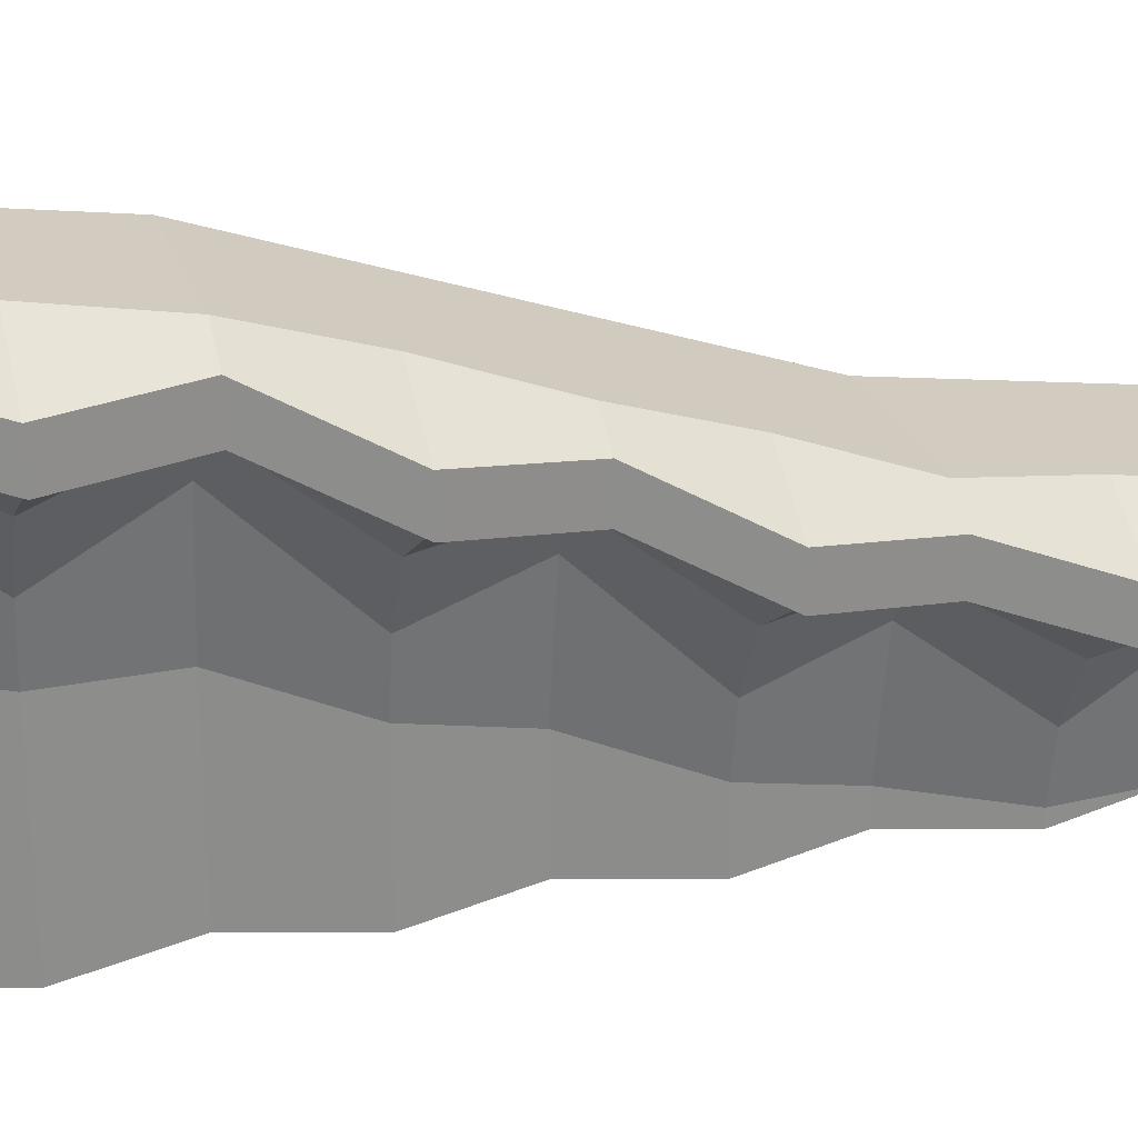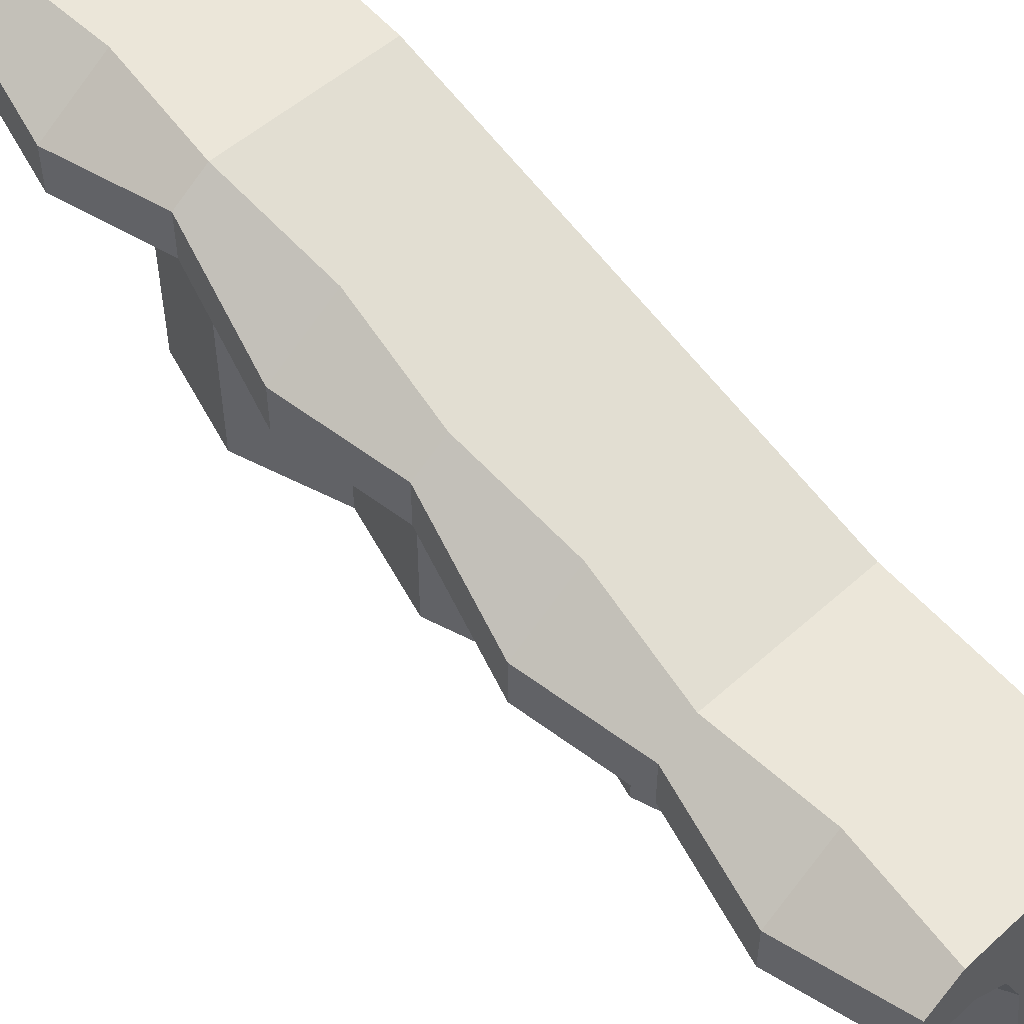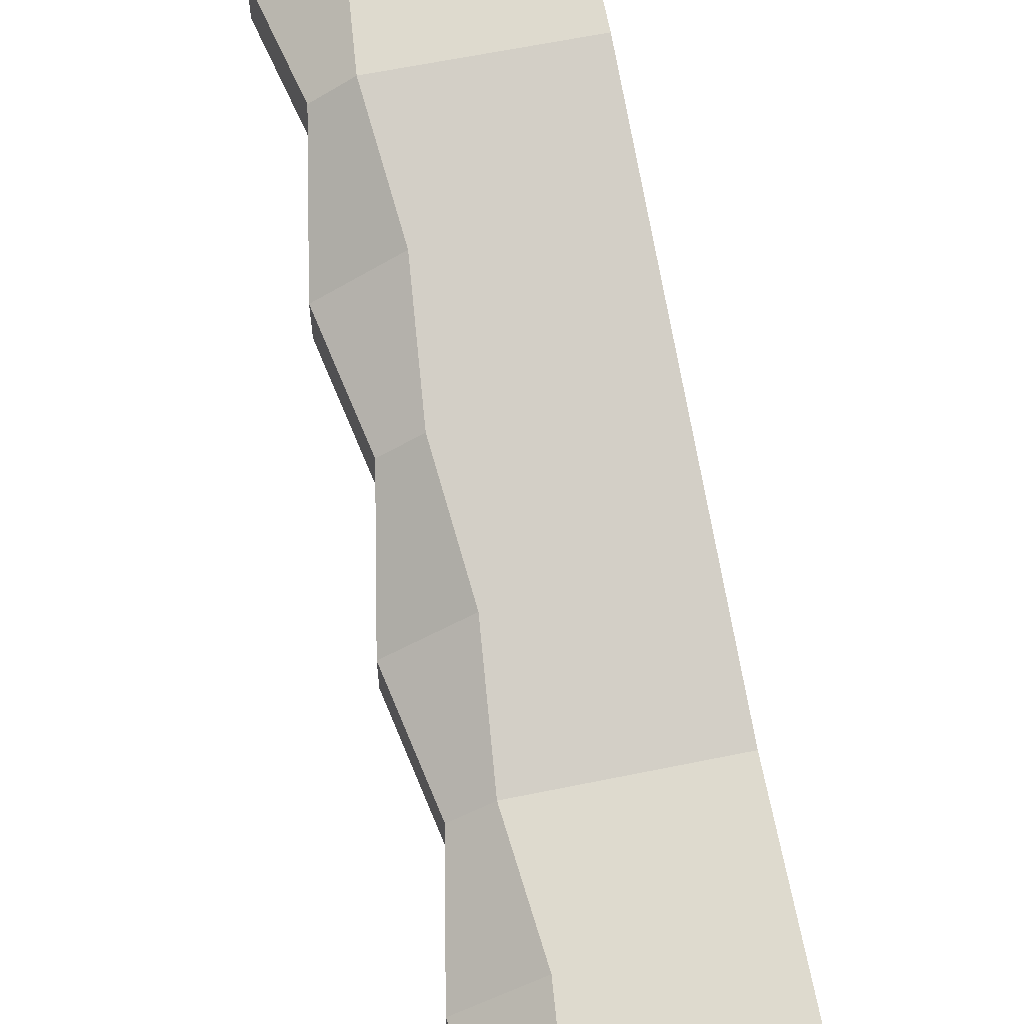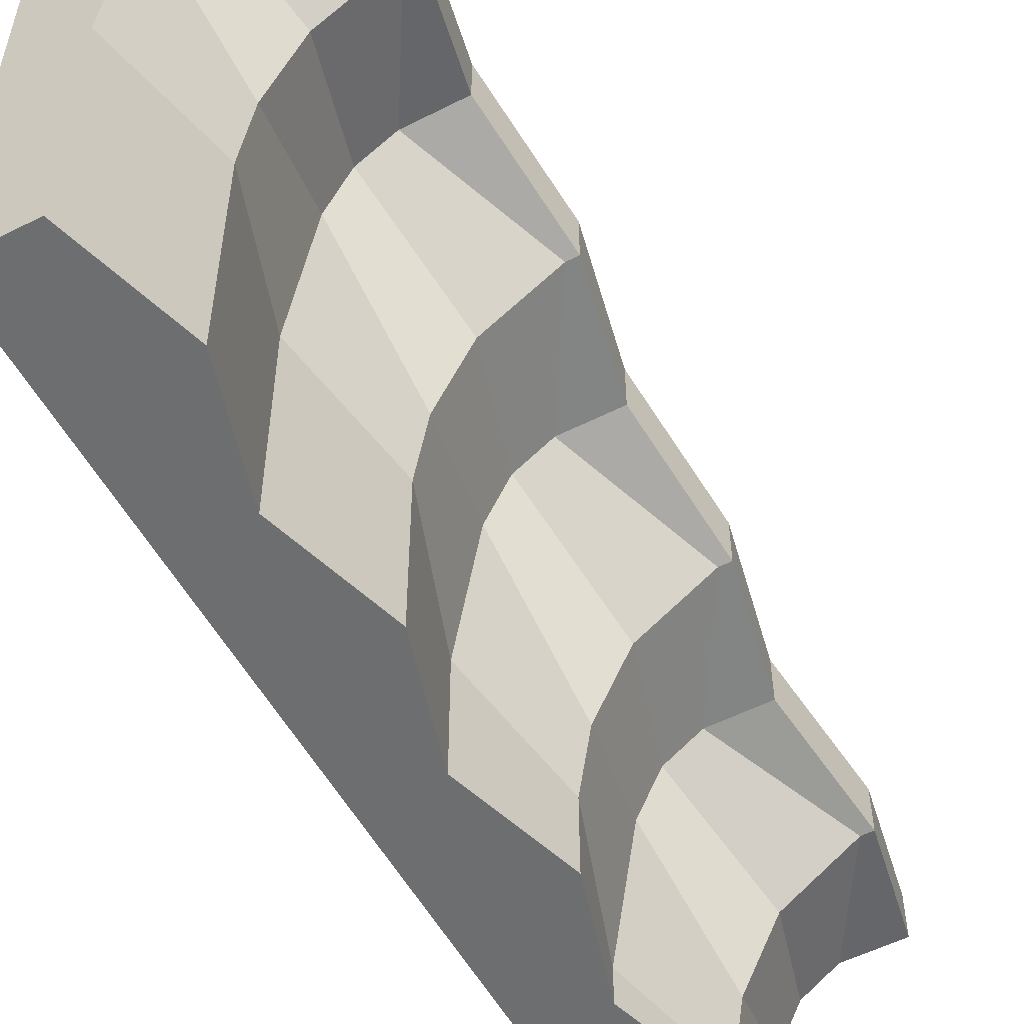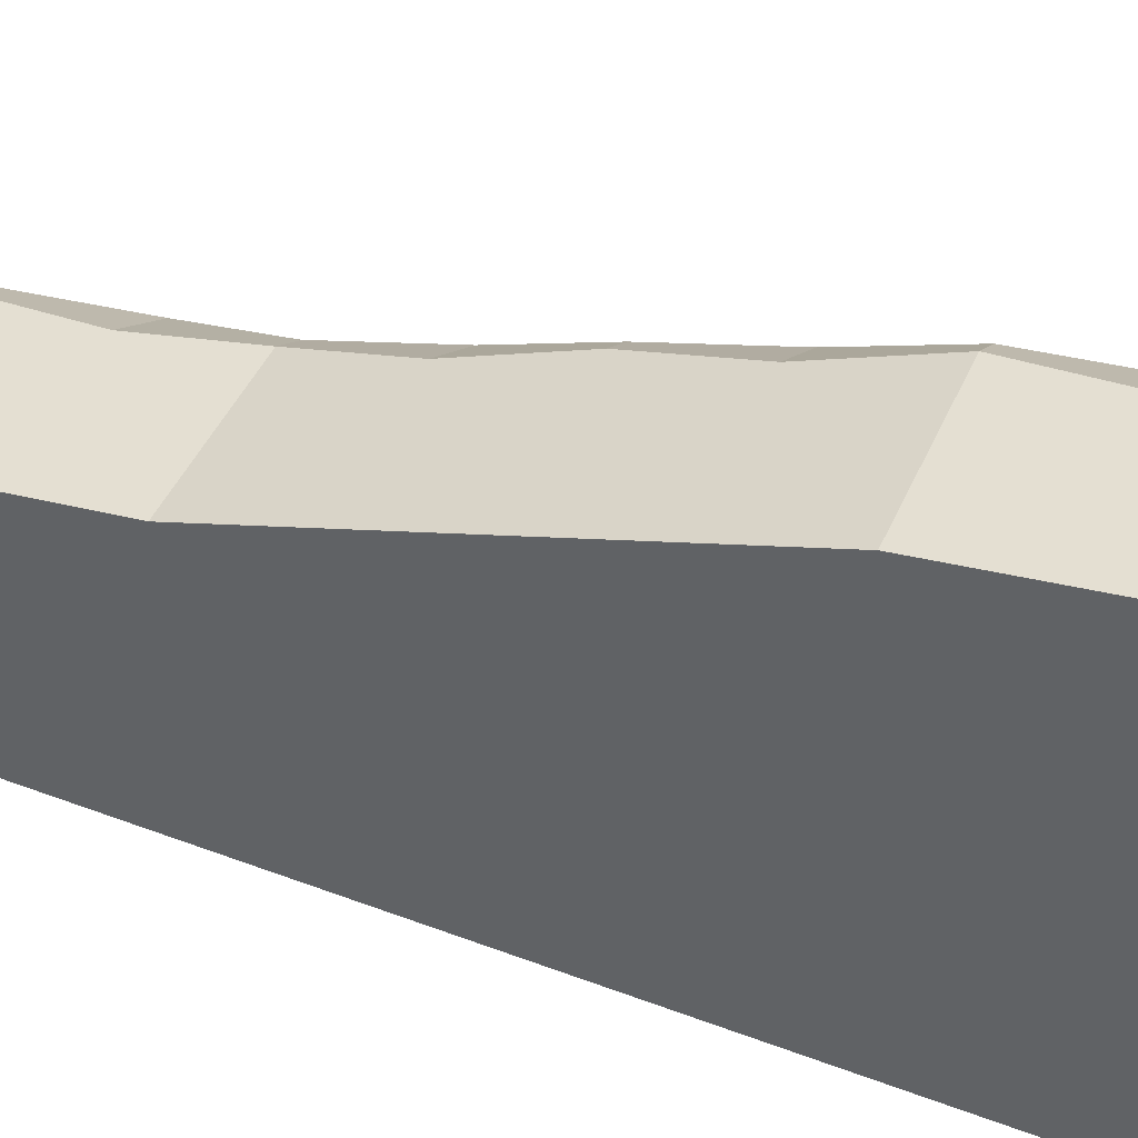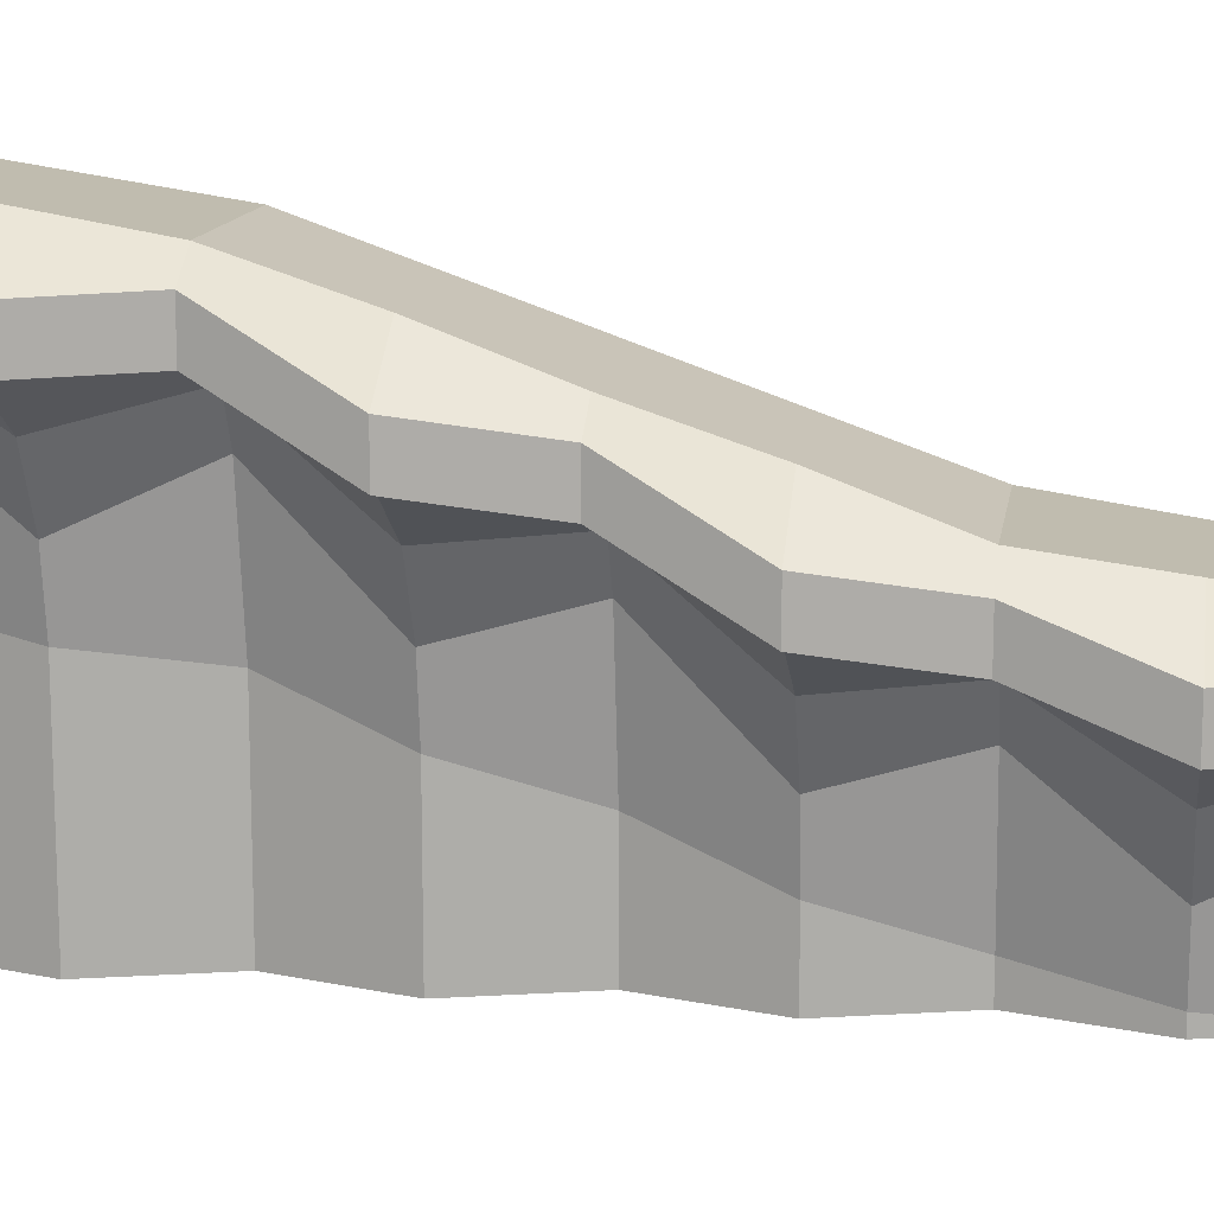
<metadata>
{"format":"obj","ext":"obj","renderer":"f3d","projection":"perspective","resolution":1024,"background":"white","views":[{"elev":25.9,"azim":73.3,"up":"+Y"},{"elev":52.6,"azim":136.0,"up":"+Y"},{"elev":63.2,"azim":168.3,"up":"+Y"},{"elev":-54.3,"azim":28.3,"up":"+Y"},{"elev":46.1,"azim":-66.8,"up":"+Y"},{"elev":13.3,"azim":98.9,"up":"+Y"}]}
</metadata>
<code>
o object1
g object1
v -0.05 0.075 0
v 0 0.375 0
v -0.1 0.6 -0.5
v -0.2 -0 -0.5
v -0.05 0 0
v -0.2 0 0.5
v -0.2 0.15 0.5
v -0.05 0 1
v -0.05 0.325 1
v -0.1 0.75 0.5
v 0 0.625 1
v 0 0.95 0.5
v 0.15 0.925 1
v 0.15 1.05 0.5
v 0.45 1.125 1
v 0.4 1.05 0.5
v 0.5 1.125 1
v 0.4 1.25 0.5
v 0.5 1.325 1
v 0.25 1.35 0.5
v 0.2 1.525 1
v -0.5 1.35 0.5
v -0.5 1.525 1
v 0.25 1.7 1.5
v -0.5 1.7 1.5
v 0.2 1.875 2
v -0.5 1.875 2
v 0.25 2.05 2.5
v -0.5 2.05 2.5
v 0.2 2.125 3
v -0.5 2.125 3
v 0.25 2.2 3.5
v -0.5 2.2 3.5
v -0.2 0 3.5
v -0.2 1 3.5
v -0.1 1.6 3.5
v 0 1.8 3.5
v 0.15 1.9 3.5
v 0.4 1.9 3.5
v 0.4 2.1 3.5
v -0.5 0 3.5
v 0.5 1.925 3
v 0.5 1.725 3
v 0.4 1.95 2.5
v 0.4 1.75 2.5
v 0.15 1.75 2.5
v 0.45 1.725 3
v 0 1.65 2.5
v 0.15 1.525 3
v -0.1 1.45 2.5
v 0 1.225 3
v -0.2 0.85 2.5
v -0.05 0.925 3
v -0.05 0 3
v -0.2 0 2.5
v -0.05 0 2
v -0.05 0.675 2
v -0.2 0 1.5
v -0.2 0.5 1.5
v -0.1 1.1 1.5
v 0 0.975 2
v 0 1.3 1.5
v 0.15 1.275 2
v 0.15 1.4 1.5
v 0.45 1.475 2
v 0.4 1.4 1.5
v 0.5 1.475 2
v 0.4 1.6 1.5
v 0.5 1.675 2
v -0.5 1.275 -0
v 0.2 1.275 0
v -0.5 1.2 -0.5
v 0.25 1.2 -0.5
v 0.5 1.075 0
v 0.4 1.1 -0.5
v 0.5 0.875 0
v 0.4 0.9 -0.5
v 0.45 0.875 0
v 0.15 0.9 -0.5
v 0.15 0.675 0
v 0 0.8 -0.5
v -0.5 -0 -0.5
f 4 3 2
f 4 2 1
f 1 5 4
f 1 7 6
f 1 6 5
f 7 9 8
f 7 8 6
f 11 9 10
f 9 7 10
f 13 11 10
f 13 10 12
f 15 13 14
f 13 12 14
f 17 15 16
f 15 14 16
f 19 17 18
f 17 16 18
f 21 19 20
f 19 18 20
f 23 21 22
f 25 24 21
f 26 24 25
f 29 26 27
f 29 28 26
f 27 26 25
f 21 20 22
f 25 21 23
f 31 30 29
f 33 32 30
f 30 28 29
f 33 30 31
f 39 40 32
f 37 32 33
f 35 33 41
f 41 34 35
f 35 36 33
f 36 37 33
f 37 38 32
f 38 39 32
f 40 39 42
f 39 43 42
f 42 43 45
f 42 45 44
f 43 47 45
f 47 46 45
f 47 49 46
f 49 48 46
f 49 51 50
f 49 50 48
f 51 53 52
f 51 52 50
f 55 52 54
f 52 53 54
f 57 52 55
f 57 55 56
f 59 57 56
f 59 56 58
f 61 57 60
f 57 59 60
f 63 61 60
f 63 60 62
f 65 63 64
f 63 62 64
f 67 65 66
f 65 64 66
f 69 67 68
f 67 66 68
f 50 52 61
f 52 57 61
f 48 50 63
f 50 61 63
f 46 48 63
f 46 63 65
f 45 46 65
f 45 65 67
f 44 45 69
f 45 67 69
f 39 38 47
f 39 47 43
f 38 37 49
f 38 49 47
f 37 36 49
f 36 51 49
f 36 35 51
f 35 53 51
f 53 35 34
f 53 34 54
f 32 40 30
f 40 42 30
f 30 42 44
f 30 44 28
f 28 44 26
f 44 69 26
f 26 69 24
f 69 68 24
f 22 20 71
f 72 70 71
f 73 72 71
f 22 71 70
f 75 73 71
f 75 71 74
f 77 75 74
f 77 74 76
f 79 77 78
f 77 76 78
f 81 79 80
f 79 78 80
f 24 68 21
f 68 19 21
f 20 18 71
f 18 74 71
f 68 66 19
f 66 17 19
f 18 16 74
f 16 76 74
f 66 64 15
f 66 15 17
f 16 14 78
f 16 78 76
f 64 62 13
f 64 13 15
f 14 12 80
f 14 80 78
f 62 60 13
f 60 11 13
f 12 10 80
f 10 2 80
f 60 59 11
f 59 9 11
f 9 59 58
f 9 58 8
f 54 34 41
f 58 41 82
f 82 5 6
f 82 4 5
f 82 6 58
f 6 8 58
f 58 56 55
f 58 55 41
f 55 54 41
f 73 75 77
f 72 73 81
f 3 82 72
f 3 4 82
f 72 81 3
f 73 79 81
f 73 77 79
f 3 81 80
f 3 80 2
f 10 7 2
f 7 1 2
f 70 72 82
f 22 82 41
f 41 25 23
f 41 27 25
f 41 29 27
f 41 31 29
f 41 33 31
f 23 22 41
f 22 70 82

</code>
